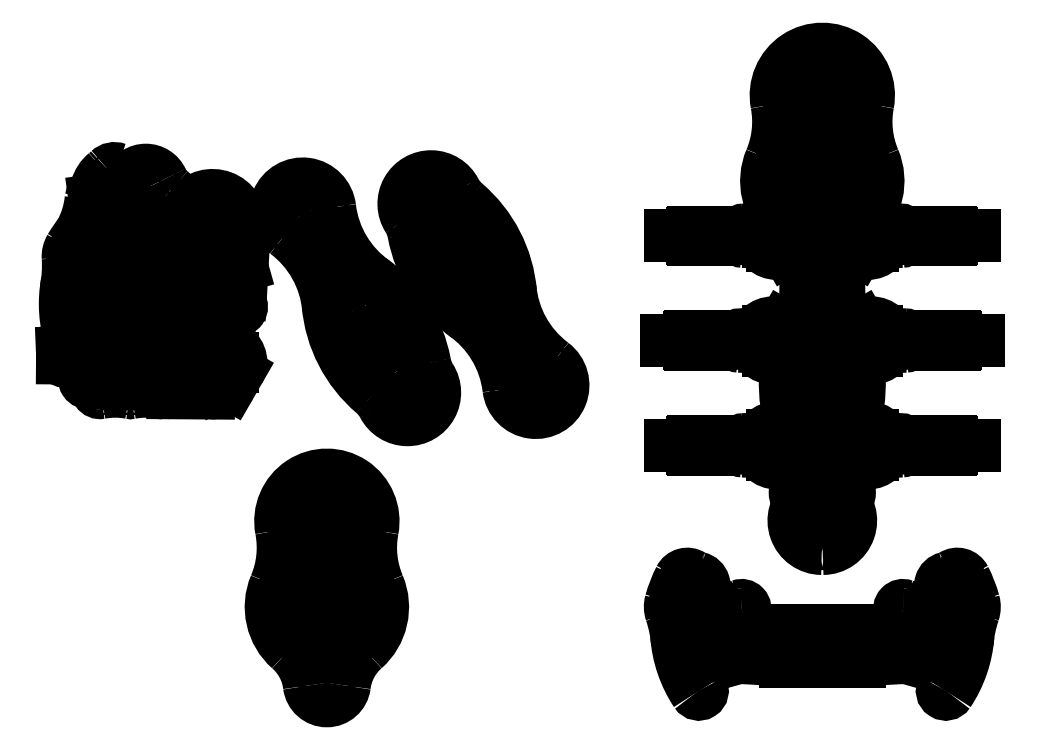
<metadata>
{"format":"dxf","ext":"dxf","renderer":"ezdxf+matplotlib","layout":"modelspace","background":"white","min_lineweight":24,"dpi":150}
</metadata>
<code>
0
SECTION
2
ENTITIES
0
INSERT
8
0
2
femur
10
180.9
20
-1.365
30
0
41
1
42
-1
43
1
50
270
0
INSERT
8
0
2
femur_tibia
10
61
20
-121
30
0
50
180
0
INSERT
8
0
2
femur_tibia
10
109.2
20
-2.129
30
0
50
180
0
INSERT
8
0
2
femur_tibia_control
10
73.87
20
-131.6
30
0
50
360
0
INSERT
8
0
2
femur
10
133.9
20
36.42
30
0
41
1
42
-1
43
1
0
INSERT
8
0
2
coxa
10
38.86
20
-95.71
30
0
50
180
0
INSERT
8
0
2
femur_tibia
10
102.8
20
-111.9
30
0
50
195
0
INSERT
8
0
2
femur_tibia
10
25.73
20
-33.2
30
0
50
65
0
INSERT
8
0
2
femur_tibia_control
10
95.01
20
20.63
30
0
50
180
0
INSERT
8
0
2
femur_tibia
10
186.9
20
-44.95
30
0
50
180
0
INSERT
8
0
2
femur_tibia
10
73.76
20
-106.6
30
0
50
380
0
INSERT
8
0
2
femur_tibia_control
10
91.51
20
9.49
30
0
50
360
0
INSERT
8
0
2
femur_tibia
10
103.3
20
-48
30
0
50
340
0
INSERT
8
0
2
tibia_middle
10
65.54
20
-38.14
30
0
50
460
0
INSERT
8
0
2
femur
10
121.9
20
-100.7
30
0
50
270
0
INSERT
8
0
2
coxa
10
171.3
20
-103.3
30
0
50
450
0
INSERT
8
0
2
coxa
10
84.3
20
-68.33
30
0
50
180
0
INSERT
8
0
2
femur_tibia
10
146.6
20
-86.18
30
0
50
90
0
INSERT
8
0
2
femur_tibia
10
133.3
20
-69.77
30
0
50
280
0
INSERT
8
0
2
tibia_front
10
118.7
20
-18.62
30
0
50
280
0
INSERT
8
0
2
tibia_rear
10
17.82
20
-2.558
30
0
41
1
42
-1
43
1
50
525
0
INSERT
8
0
2
thorax_top
10
434.5
20
-15.11
30
0
50
120
0
INSERT
8
0
2
thorax_botom
10
319.5
20
-56.72
30
0
50
300
0
INSERT
8
0
2
thorax_top
10
800
20
-100
30
0
50
-90
0
INSERT
8
0
2
coxa
10
848
20
29.64
30
0
50
360
0
INSERT
8
0
2
coxa
10
852
20
-80.36
30
0
50
360
0
INSERT
8
0
2
coxa
10
848
20
-190.4
30
0
50
360
0
LINE
8
0
10
856.7
20
31.19
30
0
11
921.4
21
31.19
31
0
0
LINE
8
0
10
921.4
20
28
30
0
11
856.7
21
28
31
0
0
LINE
8
0
10
856.7
20
28
30
0
11
856.7
21
31.19
31
0
0
LINE
8
0
10
860.7
20
-78.81
30
0
11
925.4
21
-78.81
31
0
0
LINE
8
0
10
925.4
20
-82
30
0
11
860.7
21
-82
31
0
0
LINE
8
0
10
860.7
20
-82
30
0
11
860.7
21
-78.81
31
0
0
LINE
8
0
10
937.4
20
-186
30
0
11
937.4
21
-188.8
31
0
0
LINE
8
0
10
937.4
20
-188.8
30
0
11
916.4
21
-188.8
31
0
0
LINE
8
0
10
916.4
20
-188.8
30
0
11
916.4
21
-186
31
0
0
LINE
8
0
10
937.4
20
-192
30
0
11
916.4
21
-192
31
0
0
LINE
8
0
10
916.4
20
-192
30
0
11
916.4
21
-195
31
0
0
LINE
8
0
10
916.4
20
-195
30
0
11
937.4
21
-195
31
0
0
LINE
8
0
10
937.4
20
-195
30
0
11
937.4
21
-192
31
0
0
LINE
8
0
10
917.4
20
-186
30
0
11
920.4
21
-186
31
0
0
LINE
8
0
10
920.4
20
-186
30
0
11
920.4
21
-185
31
0
0
LINE
8
0
10
920.4
20
-185
30
0
11
917.4
21
-185
31
0
0
LINE
8
0
10
917.4
20
-185
30
0
11
917.4
21
-186
31
0
0
LINE
8
0
10
917.4
20
-195
30
0
11
920.4
21
-195
31
0
0
LINE
8
0
10
920.4
20
-195
30
0
11
920.4
21
-196
31
0
0
LINE
8
0
10
920.4
20
-196
30
0
11
917.4
21
-196
31
0
0
LINE
8
0
10
917.4
20
-196
30
0
11
917.4
21
-195
31
0
0
LINE
8
0
10
933.4
20
-186
30
0
11
936.4
21
-186
31
0
0
LINE
8
0
10
936.4
20
-186
30
0
11
936.4
21
-185
31
0
0
LINE
8
0
10
936.4
20
-185
30
0
11
933.4
21
-185
31
0
0
LINE
8
0
10
933.4
20
-185
30
0
11
933.4
21
-186
31
0
0
LINE
8
0
10
936.4
20
-195
30
0
11
933.4
21
-195
31
0
0
LINE
8
0
10
933.4
20
-195
30
0
11
933.4
21
-196
31
0
0
LINE
8
0
10
933.4
20
-196
30
0
11
936.4
21
-196
31
0
0
LINE
8
0
10
936.4
20
-196
30
0
11
936.4
21
-195
31
0
0
LINE
8
0
10
856.7
20
-188.8
30
0
11
921.4
21
-188.8
31
0
0
LINE
8
0
10
921.4
20
-188.8
30
0
11
921.4
21
-192
31
0
0
LINE
8
0
10
921.4
20
-192
30
0
11
856.7
21
-192
31
0
0
LINE
8
0
10
856.7
20
-192
30
0
11
856.7
21
-188.8
31
0
0
LINE
8
0
10
916.4
20
-186
30
0
11
937.4
21
-186
31
0
0
LINE
8
0
10
759.8
20
-383.1
30
0
11
840.2
21
-383.1
31
0
0
LINE
8
0
10
840.2
20
-383.1
30
0
11
840.2
21
-386
31
0
0
LINE
8
0
10
840.2
20
-386
30
0
11
759.8
21
-386
31
0
0
LINE
8
0
10
759.8
20
-386
30
0
11
759.8
21
-383.1
31
0
0
INSERT
8
0
2
femur
10
884.8
20
-402.9
30
0
50
360
0
LINE
8
0
10
818
20
-402
30
0
11
885.9
21
-402
31
0
0
LINE
8
0
10
885.9
20
-402
30
0
11
885.9
21
-404.8
31
0
0
LINE
8
0
10
885.9
20
-404.8
30
0
11
818
21
-404.8
31
0
0
LINE
8
0
10
818
20
-404.8
30
0
11
818
21
-402
31
0
0
INSERT
8
0
2
tibia_middle
10
948.5
20
-373
30
0
50
360
0
INSERT
8
0
2
femur_tibia
10
947.5
20
-393
30
0
50
170
0
INSERT
8
0
2
femur_tibia_control
10
916.1
20
-367.4
30
0
50
350
0
LINE
8
0
10
840.2
20
-419
30
0
11
759.8
21
-419
31
0
0
LINE
8
0
10
759.8
20
-419
30
0
11
759.8
21
-416.1
31
0
0
LINE
8
0
10
759.8
20
-416.1
30
0
11
840.2
21
-416.1
31
0
0
LINE
8
0
10
840.2
20
-416.1
30
0
11
840.2
21
-419
31
0
0
LINE
8
0
10
825
20
-416
30
0
11
823
21
-416
31
0
0
LINE
8
0
10
823
20
-416
30
0
11
823
21
-386
31
0
0
LINE
8
0
10
823
20
-386
30
0
11
825
21
-386
31
0
0
LINE
8
0
10
825
20
-386
30
0
11
825
21
-416
31
0
0
INSERT
8
0
2
femur
10
715.2
20
-402.9
30
0
41
1
42
-1
43
1
50
180
0
LINE
8
0
10
759.8
20
-416.1
30
0
11
759.8
21
-419
31
0
0
LINE
8
0
10
782
20
-402
30
0
11
714.1
21
-402
31
0
0
LINE
8
0
10
714.1
20
-402
30
0
11
714.1
21
-404.8
31
0
0
LINE
8
0
10
714.1
20
-404.8
30
0
11
782
21
-404.8
31
0
0
LINE
8
0
10
782
20
-404.8
30
0
11
782
21
-402
31
0
0
INSERT
8
0
2
tibia_middle
10
651.5
20
-373
30
0
41
1
42
-1
43
1
50
180
0
INSERT
8
0
2
femur_tibia
10
652.5
20
-393
30
0
41
1
42
-1
43
1
50
10
0
LINE
8
0
10
775
20
-416
30
0
11
777
21
-416
31
0
0
INSERT
8
0
2
femur_tibia_control
10
683.9
20
-367.4
30
0
41
1
42
-1
43
1
50
190
0
LINE
8
0
10
777
20
-416
30
0
11
777
21
-386
31
0
0
LINE
8
0
10
777
20
-386
30
0
11
775
21
-386
31
0
0
LINE
8
0
10
775
20
-386
30
0
11
775
21
-416
31
0
0
LINE
8
0
10
759.8
20
-383.1
30
0
11
759.8
21
-386
31
0
0
LINE
8
0
10
922
20
-189
30
0
11
961
21
-189
31
0
0
LINE
8
0
10
961
20
-189
30
0
11
961
21
-192
31
0
0
LINE
8
0
10
961
20
-192
30
0
11
922
21
-192
31
0
0
LINE
8
0
10
922
20
-192
30
0
11
922
21
-189
31
0
0
LINE
8
0
10
921.4
20
-86
30
0
11
921.4
21
-85
31
0
0
LINE
8
0
10
937.4
20
-76
30
0
11
940.4
21
-76
31
0
0
LINE
8
0
10
926
20
-79
30
0
11
965
21
-79
31
0
0
LINE
8
0
10
940.4
20
-76
30
0
11
940.4
21
-75
31
0
0
LINE
8
0
10
965
20
-79
30
0
11
965
21
-82
31
0
0
LINE
8
0
10
940.4
20
-75
30
0
11
937.4
21
-75
31
0
0
LINE
8
0
10
965
20
-82
30
0
11
926
21
-82
31
0
0
LINE
8
0
10
937.4
20
-75
30
0
11
937.4
21
-76
31
0
0
LINE
8
0
10
926
20
-82
30
0
11
926
21
-79
31
0
0
LINE
8
0
10
940.4
20
-85
30
0
11
937.4
21
-85
31
0
0
LINE
8
0
10
937.4
20
-85
30
0
11
937.4
21
-86
31
0
0
LINE
8
0
10
937.4
20
-86
30
0
11
940.4
21
-86
31
0
0
LINE
8
0
10
940.4
20
-86
30
0
11
940.4
21
-85
31
0
0
LINE
8
0
10
925.4
20
-78.81
30
0
11
925.4
21
-82
31
0
0
LINE
8
0
10
920.4
20
-76
30
0
11
941.4
21
-76
31
0
0
LINE
8
0
10
941.4
20
-76
30
0
11
941.4
21
-78.81
31
0
0
LINE
8
0
10
941.4
20
-78.81
30
0
11
920.4
21
-78.81
31
0
0
LINE
8
0
10
920.4
20
-78.81
30
0
11
920.4
21
-76
31
0
0
LINE
8
0
10
941.4
20
-82
30
0
11
920.4
21
-82
31
0
0
LINE
8
0
10
920.4
20
-82
30
0
11
920.4
21
-85
31
0
0
LINE
8
0
10
920.4
20
-85
30
0
11
941.4
21
-85
31
0
0
LINE
8
0
10
941.4
20
-85
30
0
11
941.4
21
-82
31
0
0
LINE
8
0
10
921.4
20
-76
30
0
11
924.4
21
-76
31
0
0
LINE
8
0
10
924.4
20
-76
30
0
11
924.4
21
-75
31
0
0
LINE
8
0
10
924.4
20
-75
30
0
11
921.4
21
-75
31
0
0
LINE
8
0
10
921.4
20
-75
30
0
11
921.4
21
-76
31
0
0
LINE
8
0
10
921.4
20
-85
30
0
11
924.4
21
-85
31
0
0
LINE
8
0
10
924.4
20
-85
30
0
11
924.4
21
-86
31
0
0
LINE
8
0
10
924.4
20
-86
30
0
11
921.4
21
-86
31
0
0
LINE
8
0
10
917.4
20
24
30
0
11
917.4
21
25
31
0
0
LINE
8
0
10
933.4
20
34
30
0
11
936.4
21
34
31
0
0
LINE
8
0
10
922
20
31
30
0
11
961
21
31
31
0
0
LINE
8
0
10
936.4
20
34
30
0
11
936.4
21
35
31
0
0
LINE
8
0
10
961
20
31
30
0
11
961
21
28
31
0
0
LINE
8
0
10
936.4
20
35
30
0
11
933.4
21
35
31
0
0
LINE
8
0
10
961
20
28
30
0
11
922
21
28
31
0
0
LINE
8
0
10
933.4
20
35
30
0
11
933.4
21
34
31
0
0
LINE
8
0
10
922
20
28
30
0
11
922
21
31
31
0
0
LINE
8
0
10
936.4
20
25
30
0
11
933.4
21
25
31
0
0
LINE
8
0
10
933.4
20
25
30
0
11
933.4
21
24
31
0
0
LINE
8
0
10
933.4
20
24
30
0
11
936.4
21
24
31
0
0
LINE
8
0
10
936.4
20
24
30
0
11
936.4
21
25
31
0
0
LINE
8
0
10
921.4
20
31.19
30
0
11
921.4
21
28
31
0
0
LINE
8
0
10
916.4
20
34
30
0
11
937.4
21
34
31
0
0
LINE
8
0
10
937.4
20
34
30
0
11
937.4
21
31.19
31
0
0
LINE
8
0
10
937.4
20
31.19
30
0
11
916.4
21
31.19
31
0
0
LINE
8
0
10
916.4
20
31.19
30
0
11
916.4
21
34
31
0
0
LINE
8
0
10
937.4
20
28
30
0
11
916.4
21
28
31
0
0
LINE
8
0
10
916.4
20
28
30
0
11
916.4
21
25
31
0
0
LINE
8
0
10
916.4
20
25
30
0
11
937.4
21
25
31
0
0
LINE
8
0
10
937.4
20
25
30
0
11
937.4
21
28
31
0
0
LINE
8
0
10
917.4
20
34
30
0
11
920.4
21
34
31
0
0
LINE
8
0
10
920.4
20
34
30
0
11
920.4
21
35
31
0
0
LINE
8
0
10
920.4
20
35
30
0
11
917.4
21
35
31
0
0
LINE
8
0
10
917.4
20
35
30
0
11
917.4
21
34
31
0
0
LINE
8
0
10
917.4
20
25
30
0
11
920.4
21
25
31
0
0
LINE
8
0
10
920.4
20
25
30
0
11
920.4
21
24
31
0
0
LINE
8
0
10
920.4
20
24
30
0
11
917.4
21
24
31
0
0
LINE
8
0
10
662.6
20
-186
30
0
11
662.6
21
-188.8
31
0
0
LINE
8
0
10
662.6
20
-188.8
30
0
11
683.6
21
-188.8
31
0
0
LINE
8
0
10
683.6
20
-188.8
30
0
11
683.6
21
-186
31
0
0
LINE
8
0
10
662.6
20
-192
30
0
11
683.6
21
-192
31
0
0
LINE
8
0
10
683.6
20
-192
30
0
11
683.6
21
-195
31
0
0
LINE
8
0
10
683.6
20
-195
30
0
11
662.6
21
-195
31
0
0
LINE
8
0
10
662.6
20
-195
30
0
11
662.6
21
-192
31
0
0
LINE
8
0
10
682.6
20
-186
30
0
11
679.6
21
-186
31
0
0
LINE
8
0
10
679.6
20
-186
30
0
11
679.6
21
-185
31
0
0
LINE
8
0
10
679.6
20
-185
30
0
11
682.6
21
-185
31
0
0
LINE
8
0
10
682.6
20
-185
30
0
11
682.6
21
-186
31
0
0
LINE
8
0
10
682.6
20
-195
30
0
11
679.6
21
-195
31
0
0
LINE
8
0
10
679.6
20
-195
30
0
11
679.6
21
-196
31
0
0
LINE
8
0
10
679.6
20
-196
30
0
11
682.6
21
-196
31
0
0
LINE
8
0
10
682.6
20
-196
30
0
11
682.6
21
-195
31
0
0
LINE
8
0
10
666.6
20
-186
30
0
11
663.6
21
-186
31
0
0
LINE
8
0
10
663.6
20
-186
30
0
11
663.6
21
-185
31
0
0
LINE
8
0
10
663.6
20
-185
30
0
11
666.6
21
-185
31
0
0
LINE
8
0
10
666.6
20
-185
30
0
11
666.6
21
-186
31
0
0
LINE
8
0
10
663.6
20
-195
30
0
11
666.6
21
-195
31
0
0
LINE
8
0
10
666.6
20
-195
30
0
11
666.6
21
-196
31
0
0
LINE
8
0
10
666.6
20
-196
30
0
11
663.6
21
-196
31
0
0
LINE
8
0
10
663.6
20
-196
30
0
11
663.6
21
-195
31
0
0
LINE
8
0
10
743.3
20
-188.8
30
0
11
678.6
21
-188.8
31
0
0
LINE
8
0
10
678.6
20
-188.8
30
0
11
678.6
21
-192
31
0
0
LINE
8
0
10
678.6
20
-192
30
0
11
743.3
21
-192
31
0
0
LINE
8
0
10
743.3
20
-192
30
0
11
743.3
21
-188.8
31
0
0
LINE
8
0
10
683.6
20
-186
30
0
11
662.6
21
-186
31
0
0
LINE
8
0
10
678
20
-189
30
0
11
639
21
-189
31
0
0
LINE
8
0
10
639
20
-189
30
0
11
639
21
-192
31
0
0
LINE
8
0
10
639
20
-192
30
0
11
678
21
-192
31
0
0
LINE
8
0
10
678
20
-192
30
0
11
678
21
-189
31
0
0
LINE
8
0
10
678.6
20
-86
30
0
11
678.6
21
-85
31
0
0
LINE
8
0
10
662.6
20
-76
30
0
11
659.6
21
-76
31
0
0
LINE
8
0
10
674
20
-79
30
0
11
635
21
-79
31
0
0
LINE
8
0
10
659.6
20
-76
30
0
11
659.6
21
-75
31
0
0
LINE
8
0
10
635
20
-79
30
0
11
635
21
-82
31
0
0
LINE
8
0
10
659.6
20
-75
30
0
11
662.6
21
-75
31
0
0
LINE
8
0
10
635
20
-82
30
0
11
674
21
-82
31
0
0
LINE
8
0
10
662.6
20
-75
30
0
11
662.6
21
-76
31
0
0
LINE
8
0
10
674
20
-82
30
0
11
674
21
-79
31
0
0
LINE
8
0
10
659.6
20
-85
30
0
11
662.6
21
-85
31
0
0
LINE
8
0
10
662.6
20
-85
30
0
11
662.6
21
-86
31
0
0
LINE
8
0
10
662.6
20
-86
30
0
11
659.6
21
-86
31
0
0
LINE
8
0
10
659.6
20
-86
30
0
11
659.6
21
-85
31
0
0
LINE
8
0
10
674.6
20
-78.81
30
0
11
674.6
21
-82
31
0
0
LINE
8
0
10
679.6
20
-76
30
0
11
658.6
21
-76
31
0
0
LINE
8
0
10
658.6
20
-76
30
0
11
658.6
21
-78.81
31
0
0
LINE
8
0
10
658.6
20
-78.81
30
0
11
679.6
21
-78.81
31
0
0
LINE
8
0
10
679.6
20
-78.81
30
0
11
679.6
21
-76
31
0
0
LINE
8
0
10
658.6
20
-82
30
0
11
679.6
21
-82
31
0
0
LINE
8
0
10
679.6
20
-82
30
0
11
679.6
21
-85
31
0
0
LINE
8
0
10
679.6
20
-85
30
0
11
658.6
21
-85
31
0
0
LINE
8
0
10
658.6
20
-85
30
0
11
658.6
21
-82
31
0
0
LINE
8
0
10
678.6
20
-76
30
0
11
675.6
21
-76
31
0
0
LINE
8
0
10
675.6
20
-76
30
0
11
675.6
21
-75
31
0
0
LINE
8
0
10
675.6
20
-75
30
0
11
678.6
21
-75
31
0
0
LINE
8
0
10
678.6
20
-75
30
0
11
678.6
21
-76
31
0
0
LINE
8
0
10
678.6
20
-85
30
0
11
675.6
21
-85
31
0
0
LINE
8
0
10
675.6
20
-85
30
0
11
675.6
21
-86
31
0
0
LINE
8
0
10
675.6
20
-86
30
0
11
678.6
21
-86
31
0
0
LINE
8
0
10
682.6
20
24
30
0
11
682.6
21
25
31
0
0
LINE
8
0
10
666.6
20
34
30
0
11
663.6
21
34
31
0
0
LINE
8
0
10
678
20
31
30
0
11
639
21
31
31
0
0
LINE
8
0
10
663.6
20
34
30
0
11
663.6
21
35
31
0
0
LINE
8
0
10
639
20
31
30
0
11
639
21
28
31
0
0
INSERT
8
0
2
coxa
10
752
20
29.64
30
0
41
1
42
-1
43
1
50
180
0
LINE
8
0
10
663.6
20
35
30
0
11
666.6
21
35
31
0
0
INSERT
8
0
2
coxa
10
748
20
-80.36
30
0
41
1
42
-1
43
1
50
180
0
LINE
8
0
10
639
20
28
30
0
11
678
21
28
31
0
0
INSERT
8
0
2
coxa
10
752
20
-190.4
30
0
41
1
42
-1
43
1
50
180
0
LINE
8
0
10
666.6
20
35
30
0
11
666.6
21
34
31
0
0
LINE
8
0
10
678
20
28
30
0
11
678
21
31
31
0
0
LINE
8
0
10
743.3
20
31.19
30
0
11
678.6
21
31.19
31
0
0
LINE
8
0
10
663.6
20
25
30
0
11
666.6
21
25
31
0
0
LINE
8
0
10
666.6
20
25
30
0
11
666.6
21
24
31
0
0
LINE
8
0
10
678.6
20
28
30
0
11
743.3
21
28
31
0
0
LINE
8
0
10
666.6
20
24
30
0
11
663.6
21
24
31
0
0
LINE
8
0
10
743.3
20
28
30
0
11
743.3
21
31.19
31
0
0
LINE
8
0
10
663.6
20
24
30
0
11
663.6
21
25
31
0
0
LINE
8
0
10
678.6
20
31.19
30
0
11
678.6
21
28
31
0
0
LINE
8
0
10
683.6
20
34
30
0
11
662.6
21
34
31
0
0
LINE
8
0
10
662.6
20
34
30
0
11
662.6
21
31.19
31
0
0
LINE
8
0
10
662.6
20
31.19
30
0
11
683.6
21
31.19
31
0
0
LINE
8
0
10
683.6
20
31.19
30
0
11
683.6
21
34
31
0
0
LINE
8
0
10
662.6
20
28
30
0
11
683.6
21
28
31
0
0
LINE
8
0
10
683.6
20
28
30
0
11
683.6
21
25
31
0
0
LINE
8
0
10
683.6
20
25
30
0
11
662.6
21
25
31
0
0
LINE
8
0
10
662.6
20
25
30
0
11
662.6
21
28
31
0
0
LINE
8
0
10
682.6
20
34
30
0
11
679.6
21
34
31
0
0
LINE
8
0
10
679.6
20
34
30
0
11
679.6
21
35
31
0
0
LINE
8
0
10
679.6
20
35
30
0
11
682.6
21
35
31
0
0
LINE
8
0
10
682.6
20
35
30
0
11
682.6
21
34
31
0
0
LINE
8
0
10
682.6
20
25
30
0
11
679.6
21
25
31
0
0
LINE
8
0
10
679.6
20
25
30
0
11
679.6
21
24
31
0
0
LINE
8
0
10
679.6
20
24
30
0
11
682.6
21
24
31
0
0
LINE
8
0
10
739.3
20
-78.81
30
0
11
674.6
21
-78.81
31
0
0
LINE
8
0
10
674.6
20
-82
30
0
11
739.3
21
-82
31
0
0
LINE
8
0
10
739.3
20
-82
30
0
11
739.3
21
-78.81
31
0
0
INSERT
8
0
2
abdomen
10
800
20
0
30
0
0
INSERT
8
0
2
abdomen
10
280
20
-447
30
0
0
INSERT
8
0
2
head
10
800
20
-207
30
0
0
INSERT
8
0
2
jaw
10
790
20
-250
30
0
0
INSERT
8
0
2
jaw
10
810
20
-250
30
0
41
1
42
-1
43
1
50
180
0
INSERT
8
0
2
head
10
90
20
37
30
0
50
180
0
INSERT
8
0
2
jaw
10
57.16
20
91.68
30
0
0
INSERT
8
0
2
jaw
10
180.9
20
37.53
30
0
50
230
0
ENDSEC
0
EOF

</code>
